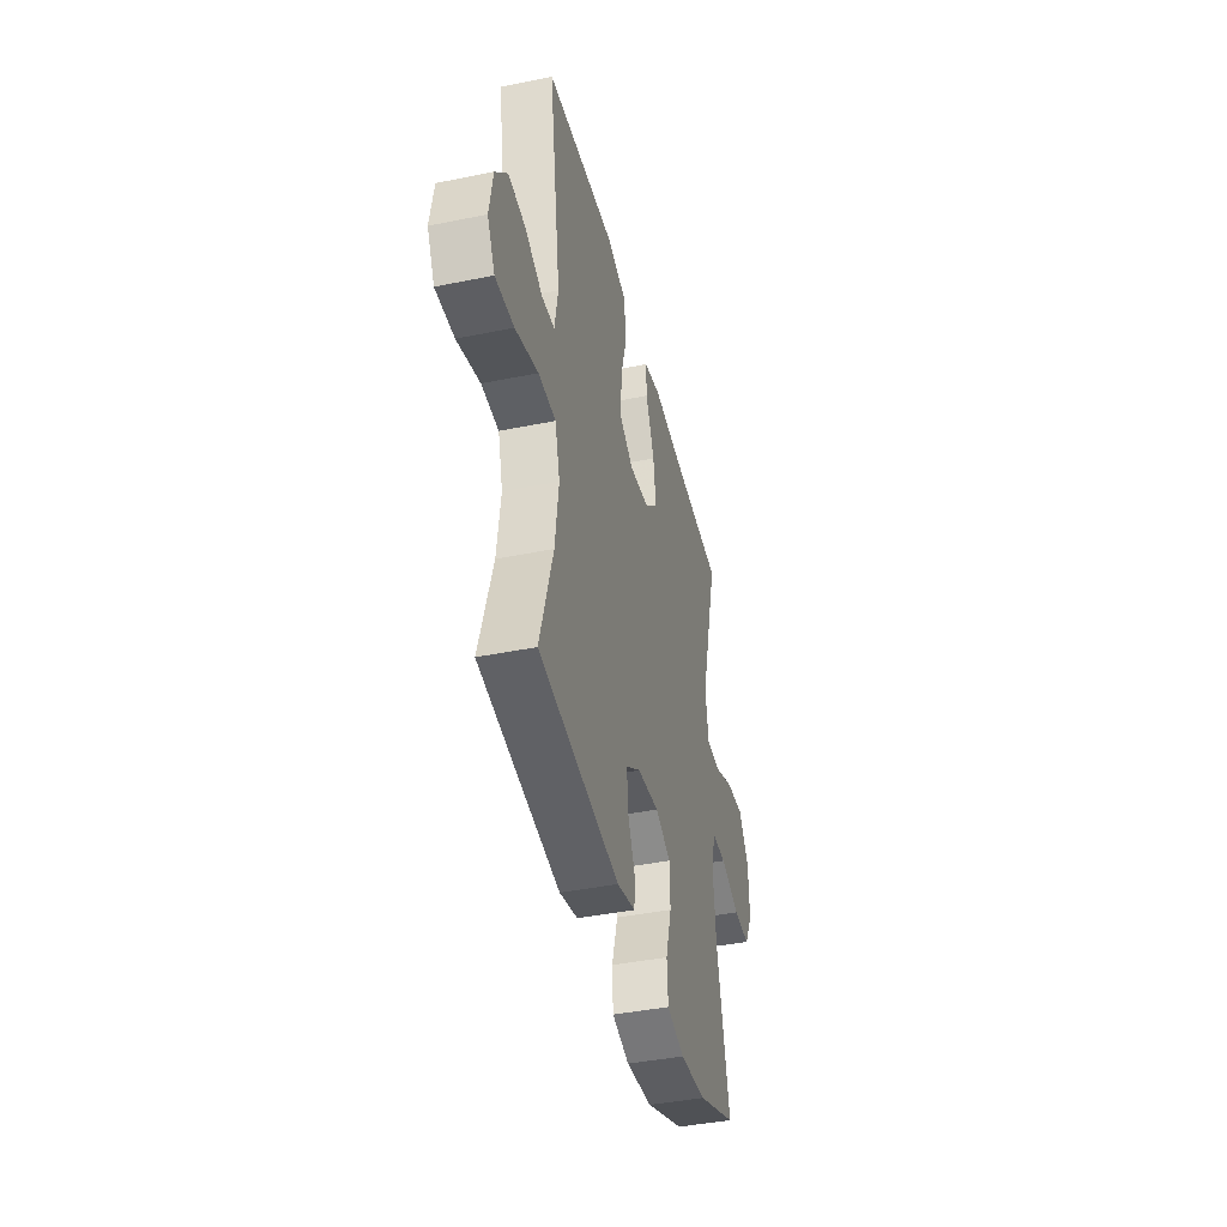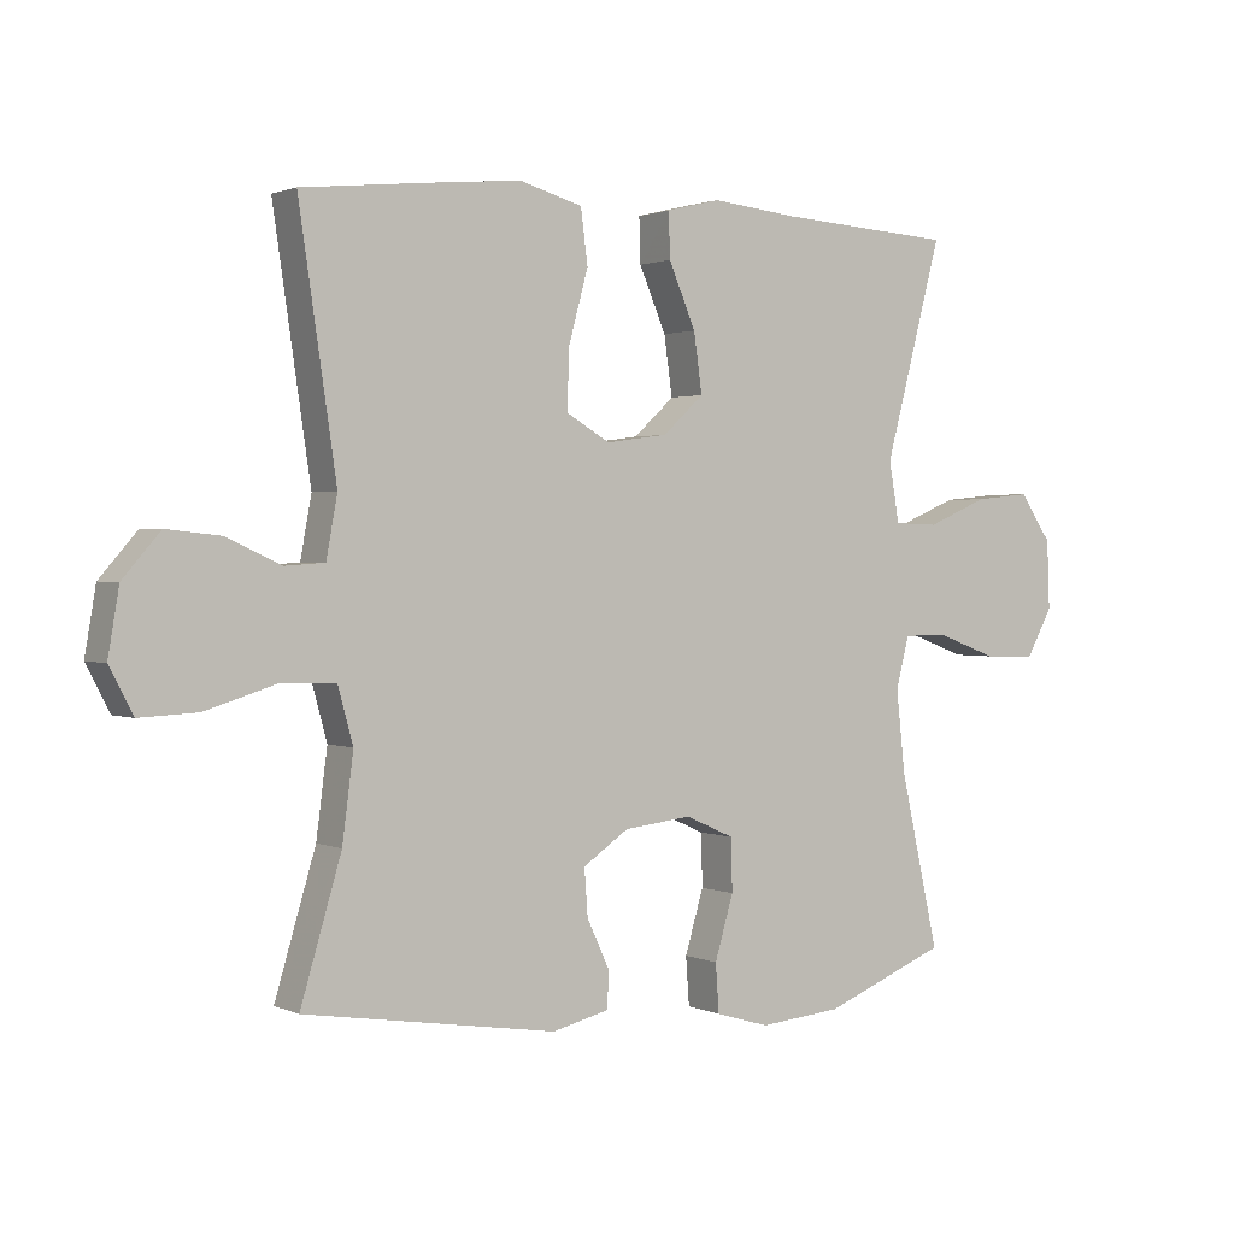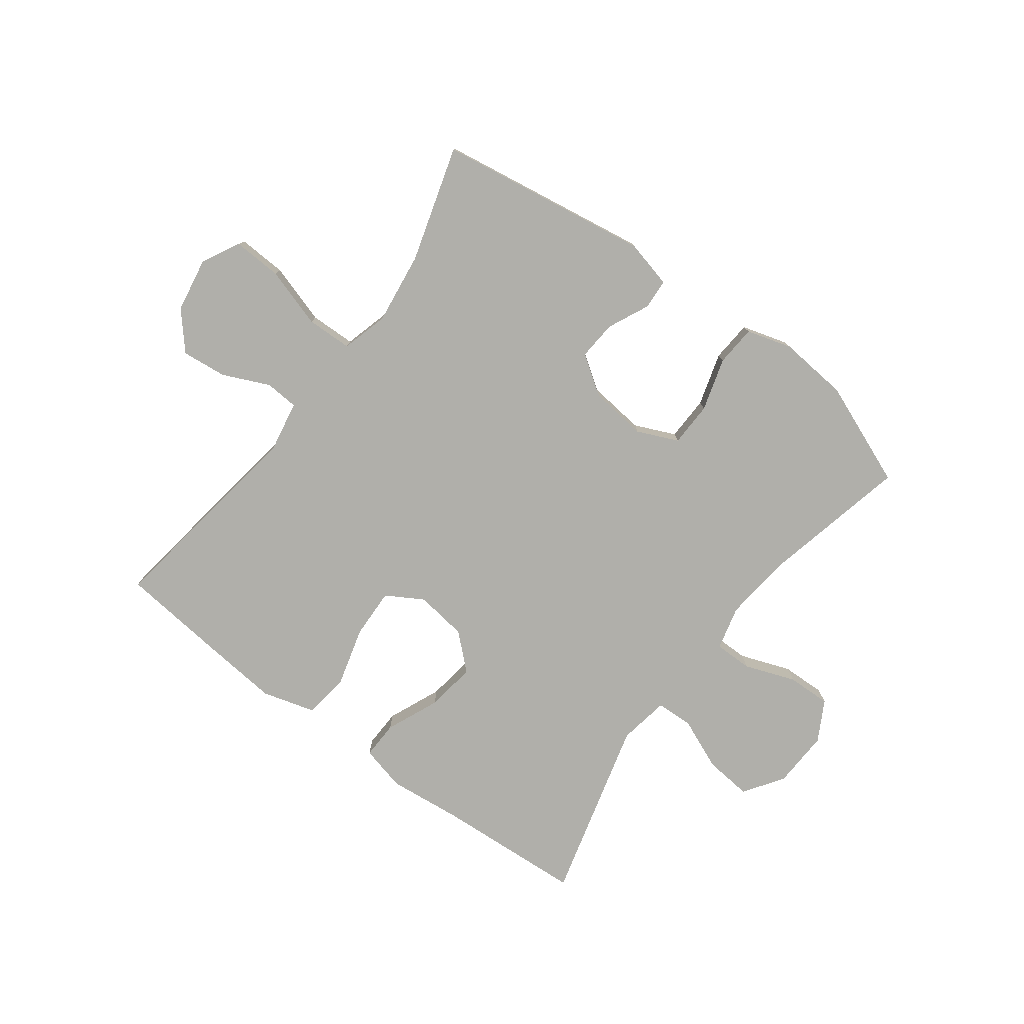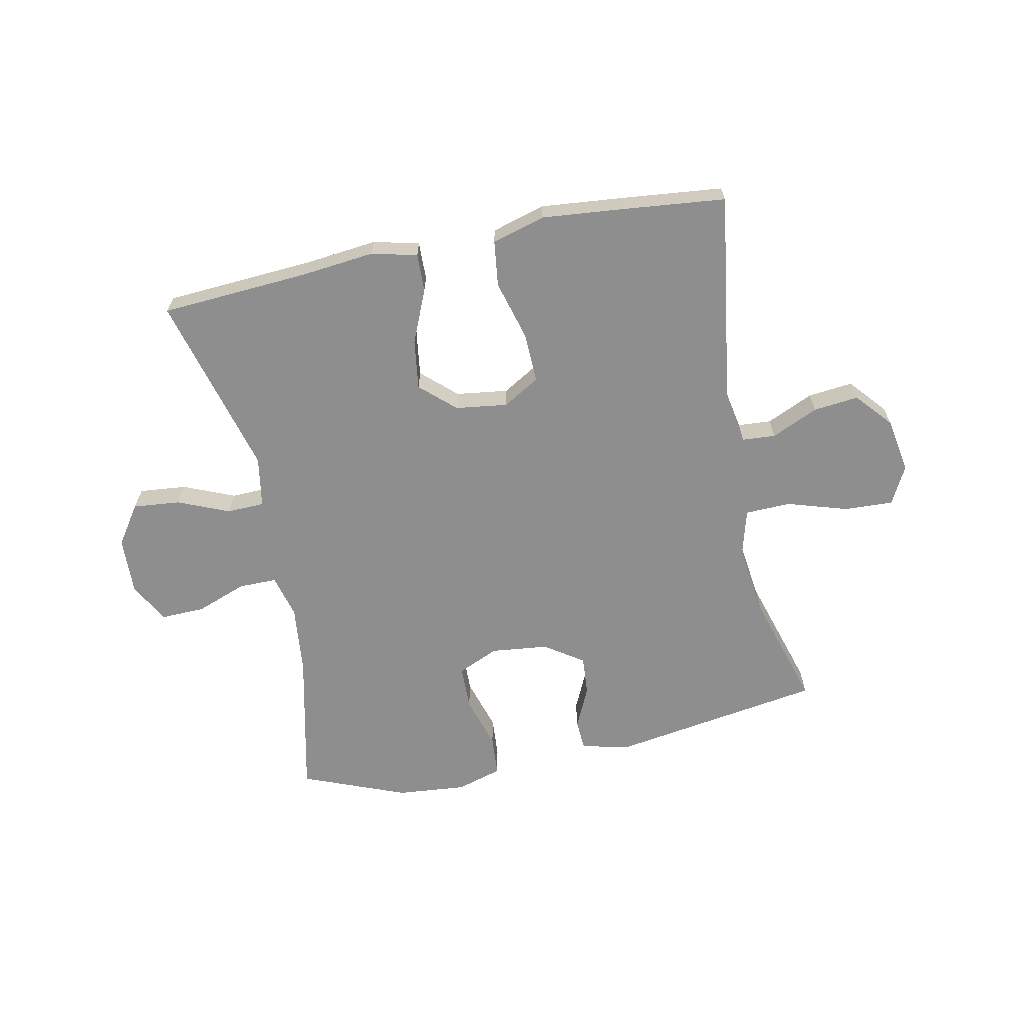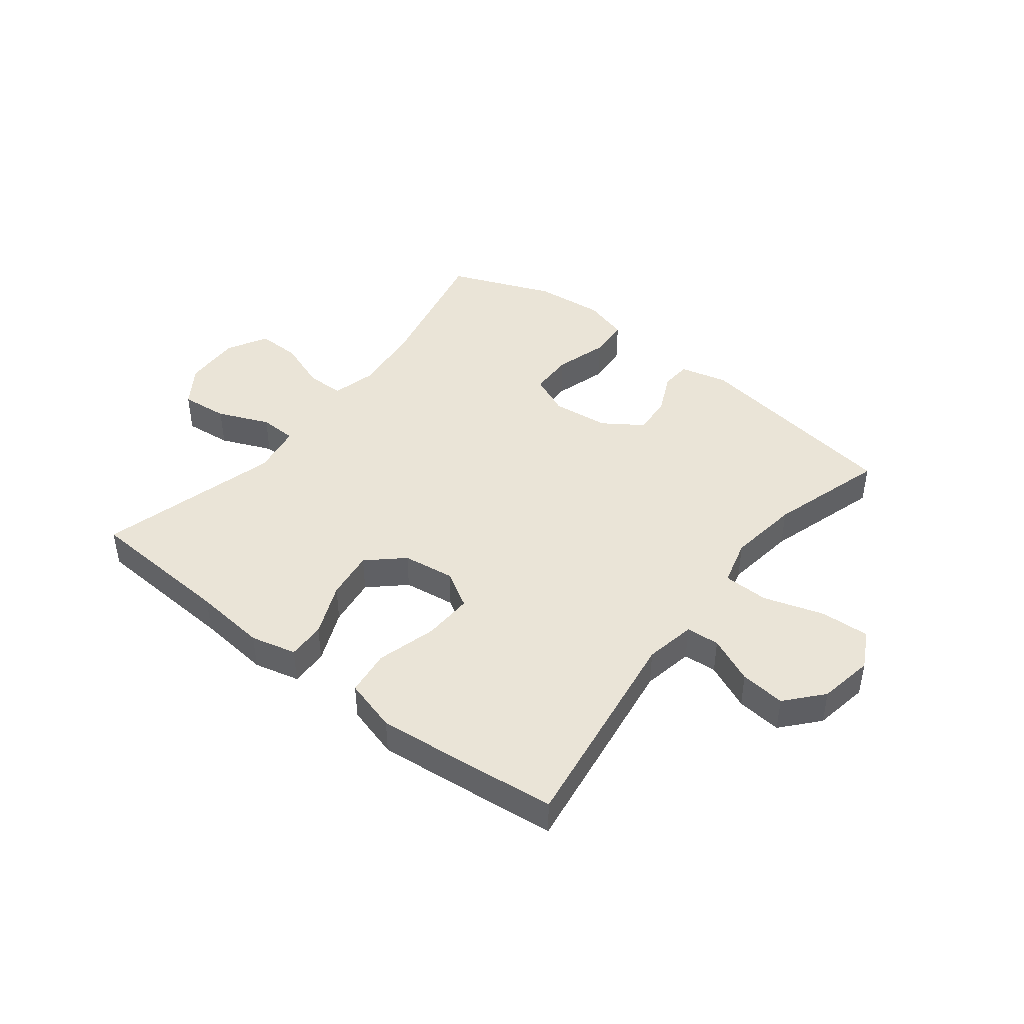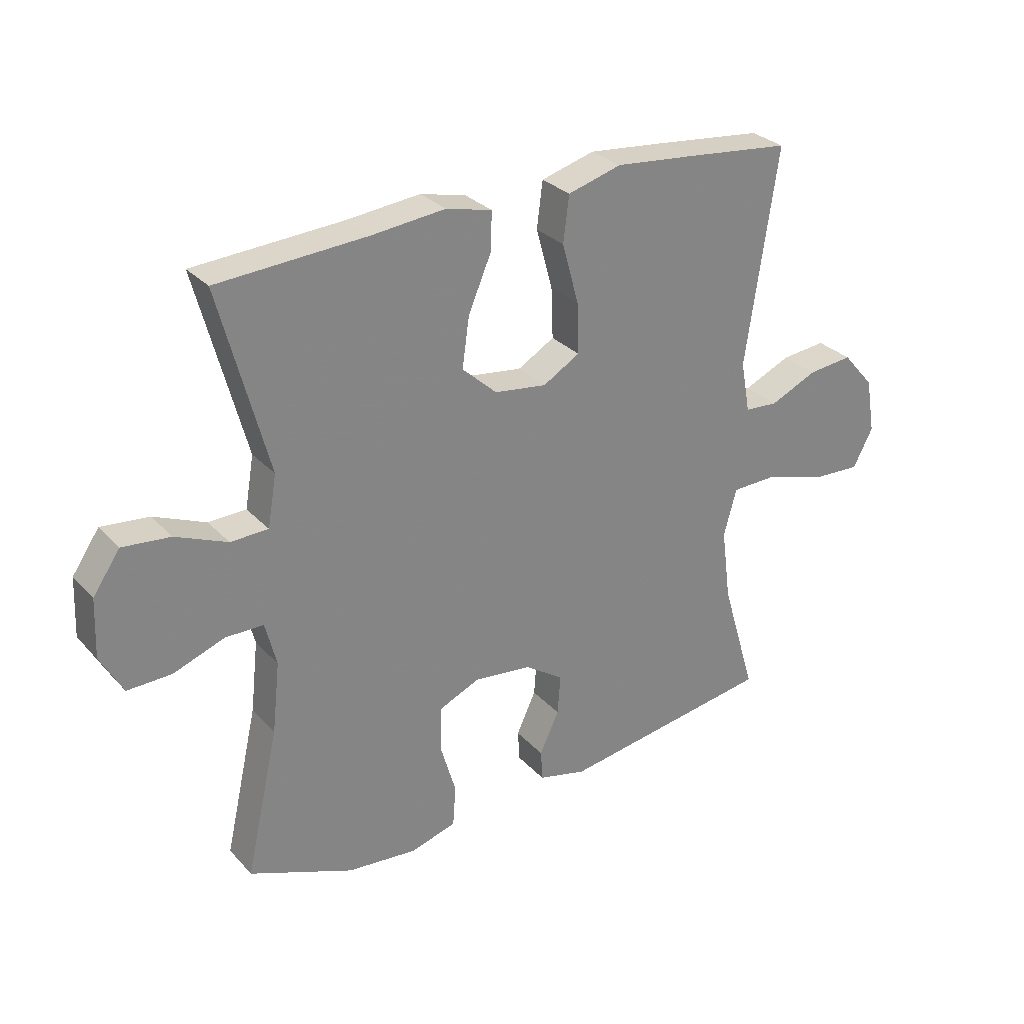
<metadata>
{"format":"obj","ext":"obj","renderer":"f3d","projection":"perspective","resolution":1024,"background":"white","views":[{"elev":-41.7,"azim":103.8,"up":"+Z"},{"elev":1.4,"azim":146.7,"up":"+Z"},{"elev":-78.0,"azim":143.3,"up":"+Y"},{"elev":-65.0,"azim":11.7,"up":"+Y"},{"elev":43.7,"azim":38.0,"up":"+Y"},{"elev":29.1,"azim":-33.6,"up":"+Z"}]}
</metadata>
<code>
v -0.5 0.07 0.5
v -0.246 0.07 0.516
v -0.121 0.07 0.529
v -0.043 0.07 0.51
v -0.045 0.07 0.445
v -0.084 0.07 0.354
v -0.096 0.07 0.269
v -0.037 0.07 0.215
v 0.052 0.07 0.203
v 0.115 0.07 0.24
v 0.112 0.07 0.326
v 0.084 0.07 0.428
v 0.094 0.07 0.506
v 0.185 0.07 0.532
v 0.32 0.07 0.519
v 0.5 0.07 0.5
v 0.446 0.07 0.135
v 0.462 0.07 0.048
v 0.519 0.07 0.044
v 0.599 0.07 0.08
v 0.676 0.07 0.088
v 0.73 0.07 0.026
v 0.746 0.07 -0.068
v 0.712 0.07 -0.133
v 0.628 0.07 -0.129
v 0.525 0.07 -0.097
v 0.447 0.07 -0.099
v 0.425 0.07 -0.179
v 0.441 0.07 -0.302
v 0.5 0.07 -0.5
v 0.136 0.07 -0.557
v 0.054 0.07 -0.537
v 0.051 0.07 -0.485
v 0.084 0.07 -0.414
v 0.089 0.07 -0.347
v 0.023 0.07 -0.302
v -0.075 0.07 -0.291
v -0.145 0.07 -0.322
v -0.147 0.07 -0.398
v -0.12 0.07 -0.489
v -0.125 0.07 -0.559
v -0.203 0.07 -0.582
v -0.322 0.07 -0.571
v -0.5 0.07 -0.5
v -0.444 0.07 -0.251
v -0.431 0.07 -0.132
v -0.45 0.07 -0.057
v -0.515 0.07 -0.057
v -0.602 0.07 -0.089
v -0.677 0.07 -0.091
v -0.715 0.07 -0.022
v -0.711 0.07 0.077
v -0.665 0.07 0.144
v -0.584 0.07 0.136
v -0.496 0.07 0.099
v -0.432 0.07 0.101
v -0.417 0.07 0.188
v -0.5 0 0.5
v -0.246 0 0.516
v -0.121 0 0.529
v -0.043 0 0.51
v -0.045 0 0.445
v -0.084 0 0.354
v -0.096 0 0.269
v -0.037 0 0.215
v 0.052 0 0.203
v 0.115 0 0.24
v 0.112 0 0.326
v 0.084 0 0.428
v 0.094 0 0.506
v 0.185 0 0.532
v 0.32 0 0.519
v 0.5 0 0.5
v 0.446 0 0.135
v 0.462 0 0.048
v 0.519 0 0.044
v 0.599 0 0.08
v 0.676 0 0.088
v 0.73 0 0.026
v 0.746 0 -0.068
v 0.712 0 -0.133
v 0.628 0 -0.129
v 0.525 0 -0.097
v 0.447 0 -0.099
v 0.425 0 -0.179
v 0.441 0 -0.302
v 0.5 0 -0.5
v 0.136 0 -0.557
v 0.054 0 -0.537
v 0.051 0 -0.485
v 0.084 0 -0.414
v 0.089 0 -0.347
v 0.023 0 -0.302
v -0.075 0 -0.291
v -0.145 0 -0.322
v -0.147 0 -0.398
v -0.12 0 -0.489
v -0.125 0 -0.559
v -0.203 0 -0.582
v -0.322 0 -0.571
v -0.5 0 -0.5
v -0.444 0 -0.251
v -0.431 0 -0.132
v -0.45 0 -0.057
v -0.515 0 -0.057
v -0.602 0 -0.089
v -0.677 0 -0.091
v -0.715 0 -0.022
v -0.711 0 0.077
v -0.665 0 0.144
v -0.584 0 0.136
v -0.496 0 0.099
v -0.432 0 0.101
v -0.417 0 0.188
f 52 53 54 55
f 52 55 56
f 51 52 56
f 48 49 50 51
f 47 48 51 56
f 46 47 56 57
f 42 43 44 45
f 42 45 46
f 39 40 41 42
f 38 39 42 46
f 37 38 46 57
f 31 32 33 34
f 29 30 31 34
f 28 29 34 35
f 27 28 35 36
f 23 24 25 26
f 23 26 27
f 22 23 27
f 19 20 21 22
f 18 19 22 27
f 17 18 27 36
f 11 12 13 14
f 10 11 14 15
f 3 4 5 6
f 2 3 6 7
f 1 2 7
f 57 1 7 8
f 10 15 16 17
f 9 10 17 36
f 36 37 57
f 8 9 36 57
f 112 111 110 109
f 113 112 109
f 113 109 108
f 108 107 106 105
f 113 108 105 104
f 114 113 104 103
f 102 101 100 99
f 103 102 99
f 99 98 97 96
f 103 99 96 95
f 114 103 95 94
f 91 90 89 88
f 91 88 87 86
f 92 91 86 85
f 93 92 85 84
f 83 82 81 80
f 84 83 80
f 84 80 79
f 79 78 77 76
f 84 79 76 75
f 93 84 75 74
f 71 70 69 68
f 72 71 68 67
f 63 62 61 60
f 64 63 60 59
f 64 59 58
f 65 64 58 114
f 74 73 72 67
f 93 74 67 66
f 114 94 93
f 114 93 66 65
f 1 58 59 2
f 2 59 60 3
f 3 60 61 4
f 4 61 62 5
f 5 62 63 6
f 6 63 64 7
f 7 64 65 8
f 8 65 66 9
f 9 66 67 10
f 10 67 68 11
f 11 68 69 12
f 12 69 70 13
f 13 70 71 14
f 14 71 72 15
f 15 72 73 16
f 16 73 74 17
f 17 74 75 18
f 18 75 76 19
f 19 76 77 20
f 20 77 78 21
f 21 78 79 22
f 22 79 80 23
f 23 80 81 24
f 24 81 82 25
f 25 82 83 26
f 26 83 84 27
f 27 84 85 28
f 28 85 86 29
f 29 86 87 30
f 30 87 88 31
f 31 88 89 32
f 32 89 90 33
f 33 90 91 34
f 34 91 92 35
f 35 92 93 36
f 36 93 94 37
f 37 94 95 38
f 38 95 96 39
f 39 96 97 40
f 40 97 98 41
f 41 98 99 42
f 42 99 100 43
f 43 100 101 44
f 44 101 102 45
f 45 102 103 46
f 46 103 104 47
f 47 104 105 48
f 48 105 106 49
f 49 106 107 50
f 50 107 108 51
f 51 108 109 52
f 52 109 110 53
f 53 110 111 54
f 54 111 112 55
f 55 112 113 56
f 56 113 114 57
f 57 114 58 1

</code>
